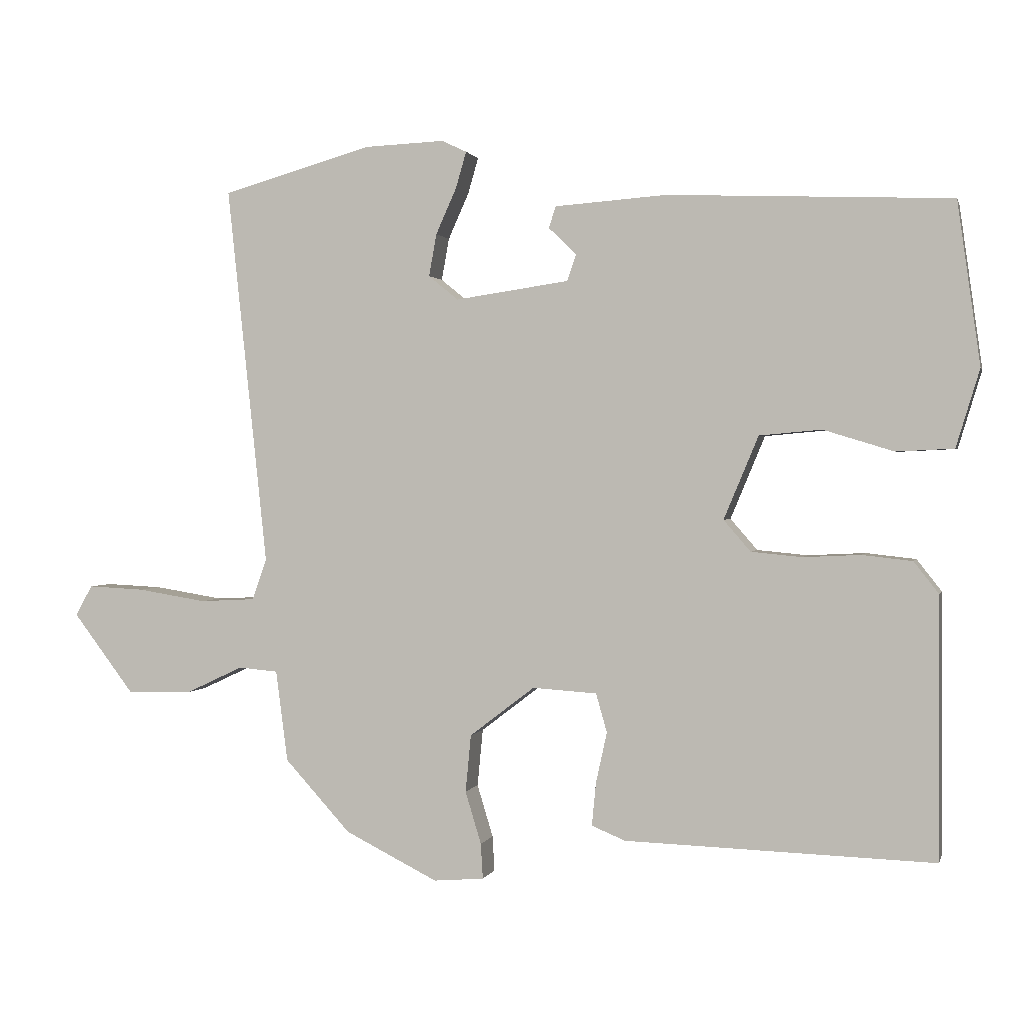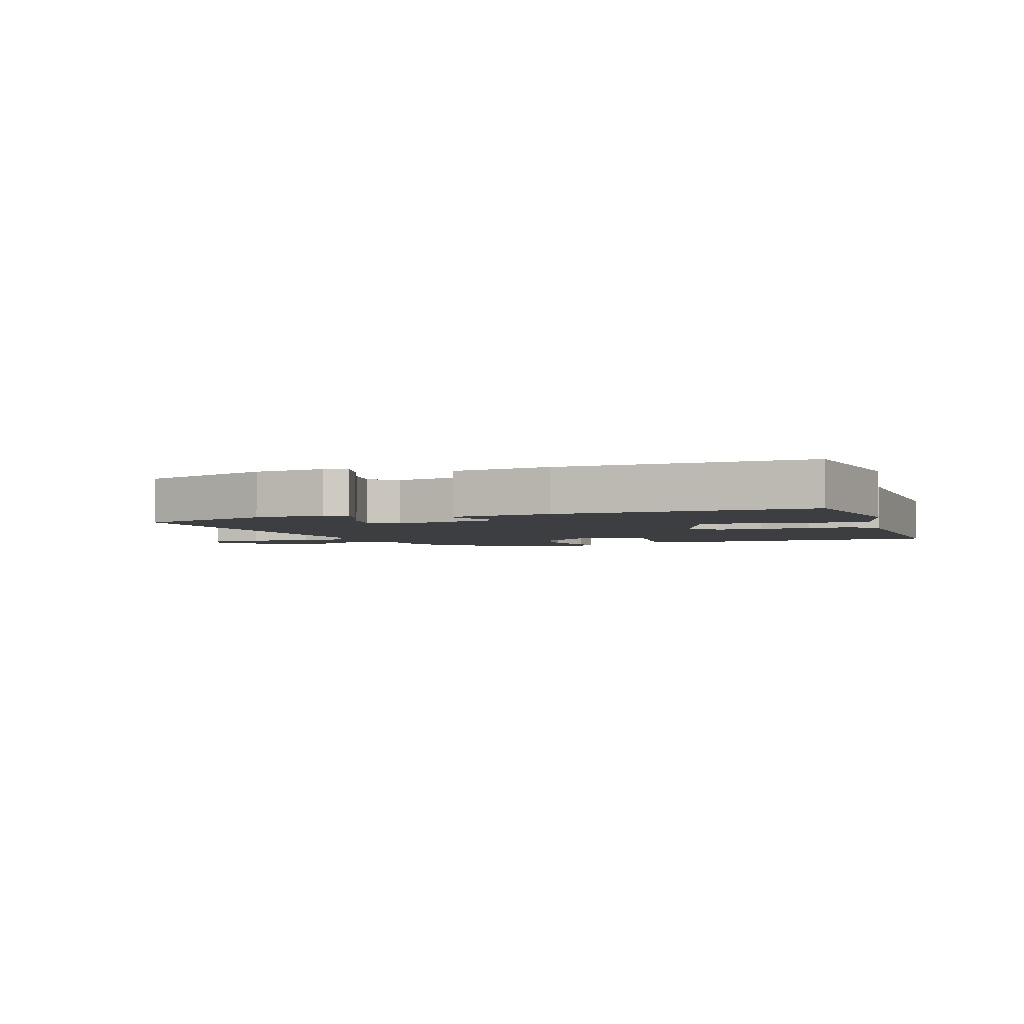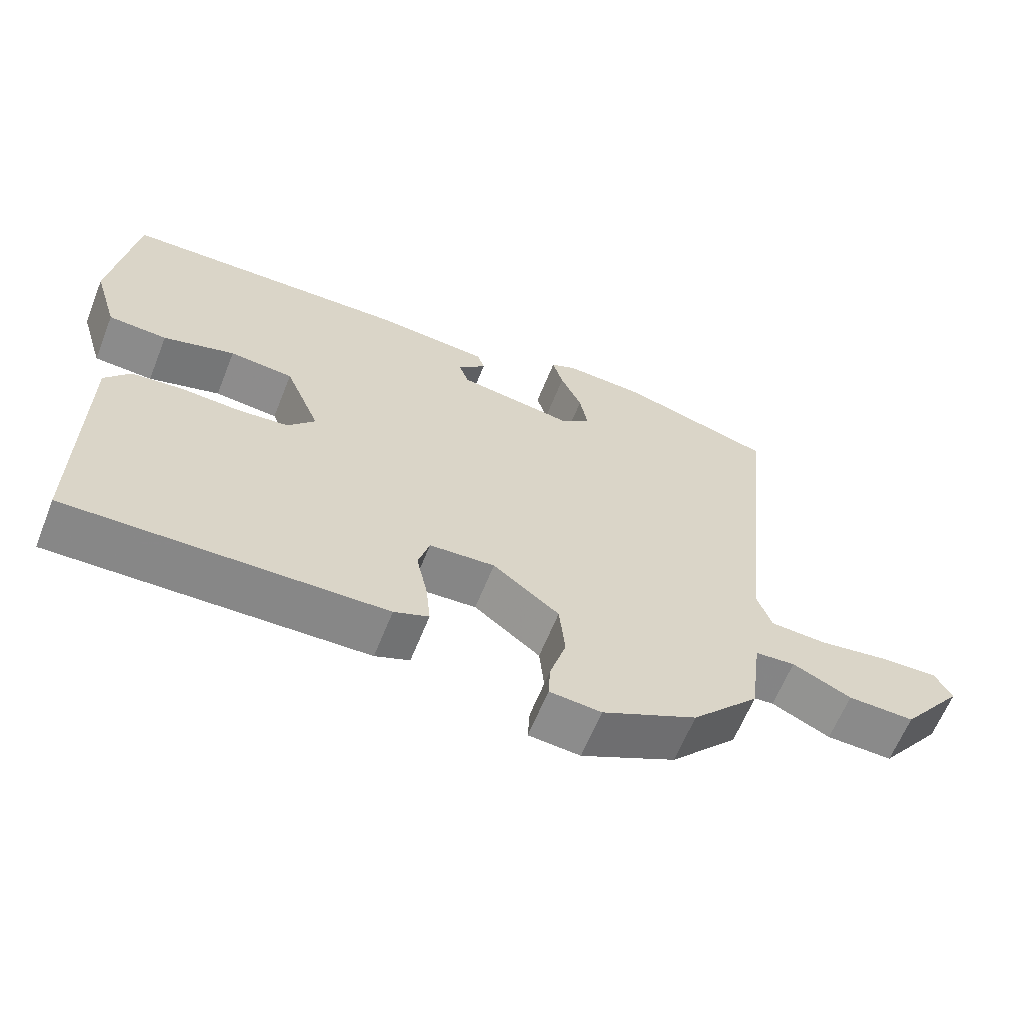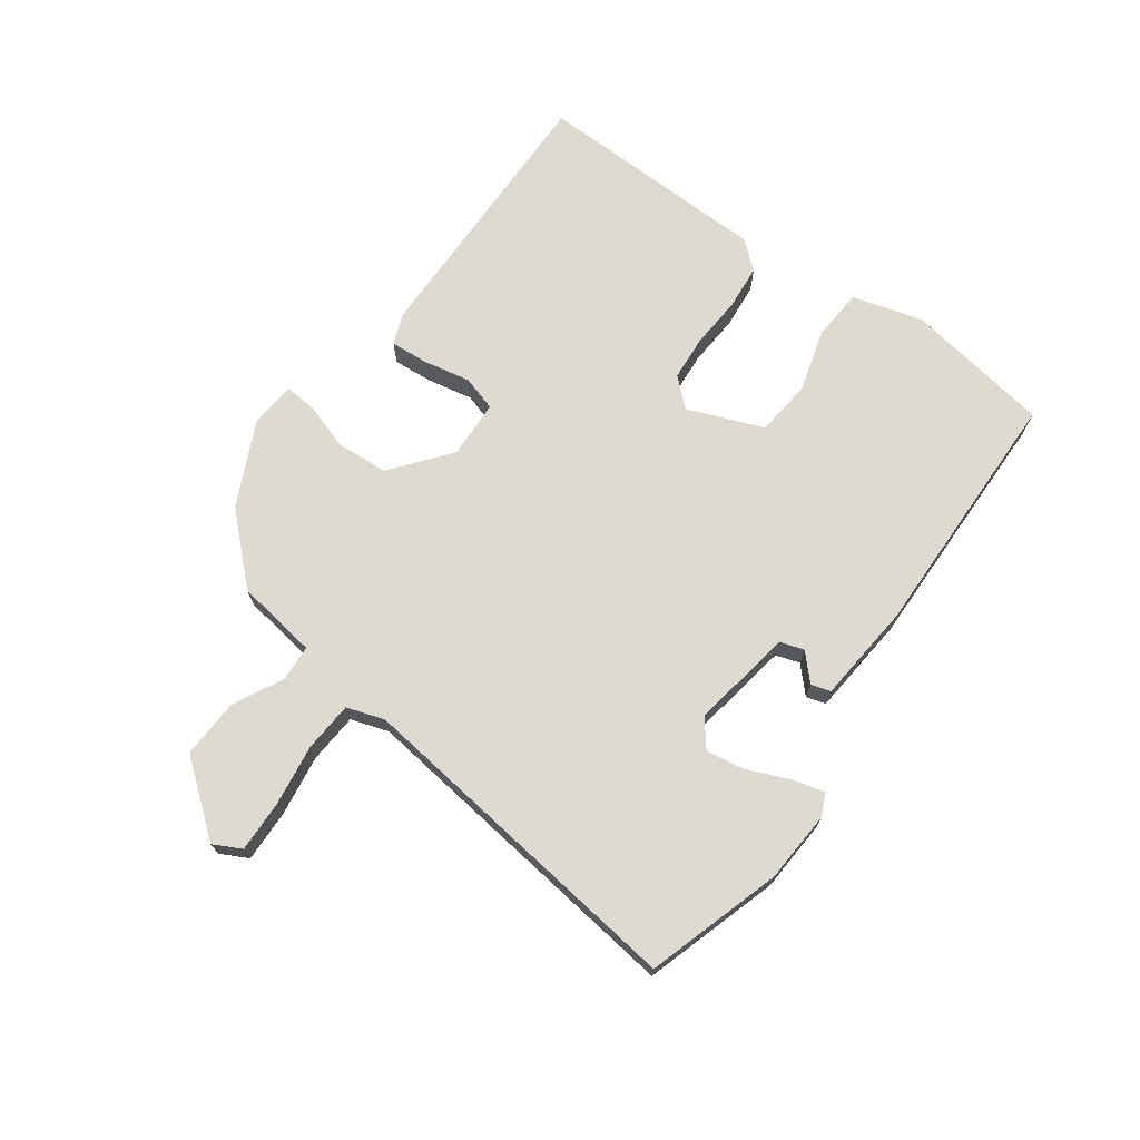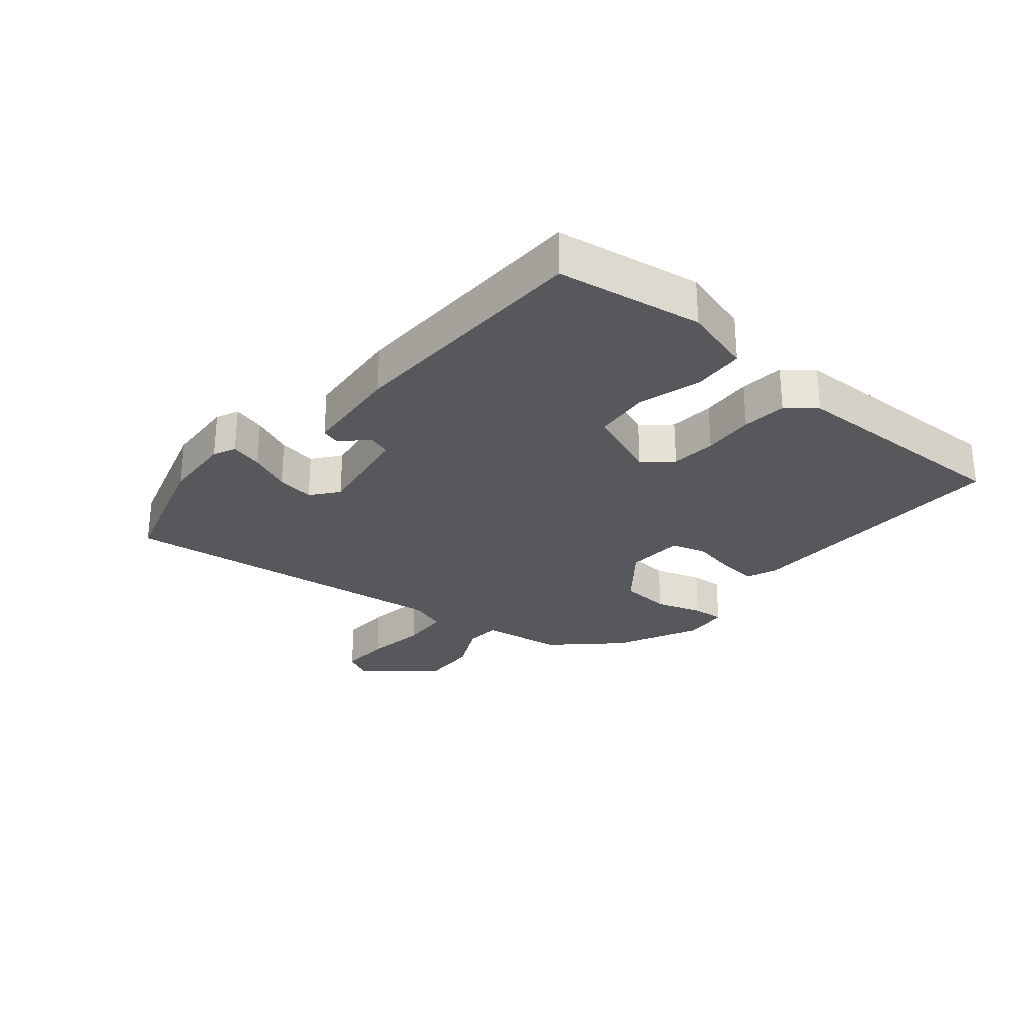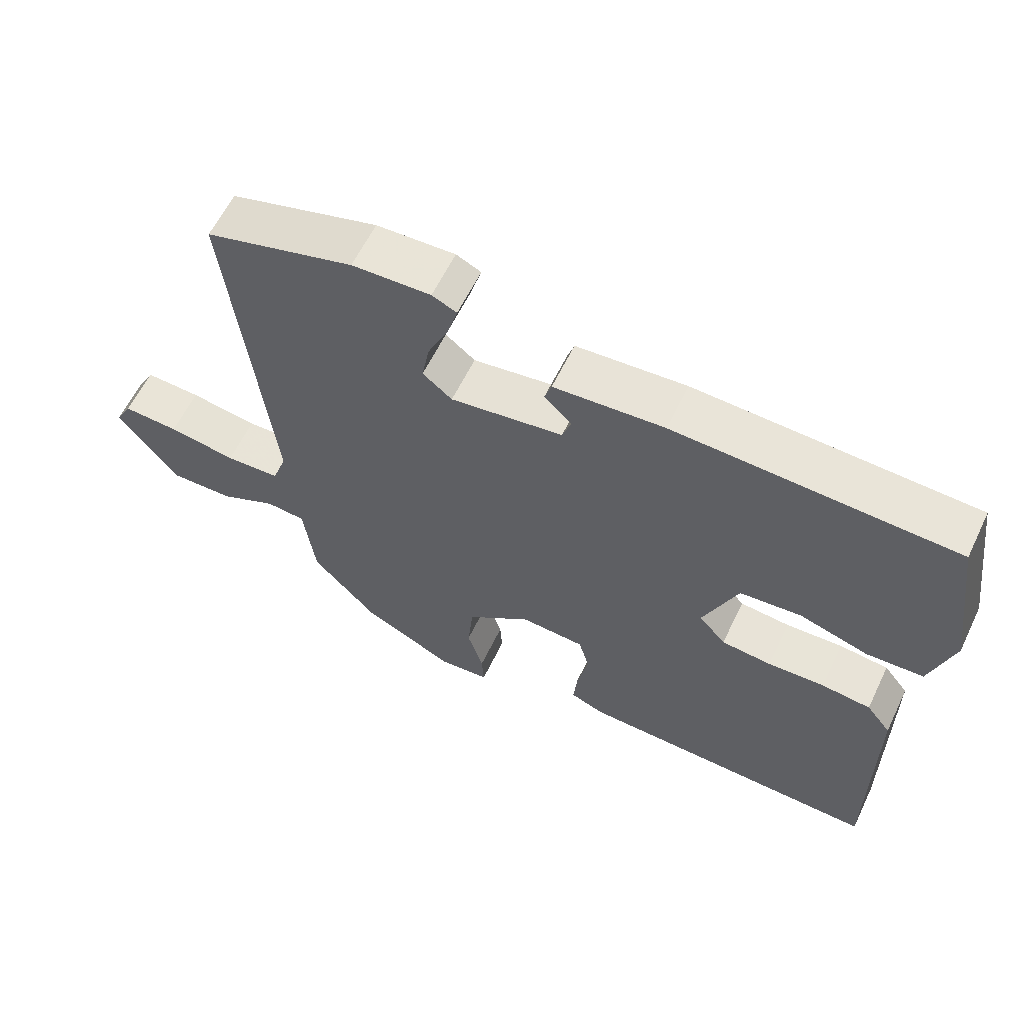
<metadata>
{"format":"obj","ext":"obj","renderer":"f3d","projection":"perspective","resolution":1024,"background":"white","views":[{"elev":1.2,"azim":13.7,"up":"+Z"},{"elev":-3.6,"azim":21.0,"up":"+Y"},{"elev":-63.1,"azim":158.2,"up":"+Z"},{"elev":70.9,"azim":-53.0,"up":"+Y"},{"elev":-27.7,"azim":50.9,"up":"+Y"},{"elev":60.7,"azim":25.7,"up":"+Z"}]}
</metadata>
<code>
v 0.481 0.07 0.437
v 0.514 0.07 0.202
v 0.48 0.07 0.09
v 0.397 0.07 0.086
v 0.296 0.07 0.117
v 0.206 0.07 0.109
v 0.156 0.07 -0.011
v 0.195 0.07 -0.056
v 0.268 0.07 -0.063
v 0.351 0.07 -0.059
v 0.423 0.07 -0.067
v 0.459 0.07 -0.113
v 0.46 0.07 -0.489
v 0.014 0.07 -0.475
v -0.035 0.07 -0.455
v -0.029 0.07 -0.393
v -0.013 0.07 -0.319
v -0.029 0.07 -0.263
v -0.122 0.07 -0.257
v -0.216 0.07 -0.329
v -0.224 0.07 -0.412
v -0.201 0.07 -0.488
v -0.198 0.07 -0.539
v -0.271 0.07 -0.545
v -0.405 0.07 -0.478
v -0.5 0.07 -0.374
v -0.517 0.07 -0.242
v -0.574 0.07 -0.237
v -0.657 0.07 -0.276
v -0.751 0.07 -0.278
v -0.839 0.07 -0.162
v -0.815 0.07 -0.118
v -0.733 0.07 -0.122
v -0.634 0.07 -0.138
v -0.554 0.07 -0.134
v -0.533 0.07 -0.074
v -0.591 0.07 0.474
v -0.374 0.07 0.536
v -0.259 0.07 0.541
v -0.223 0.07 0.524
v -0.238 0.07 0.472
v -0.268 0.07 0.405
v -0.279 0.07 0.344
v -0.236 0.07 0.309
v -0.072 0.07 0.333
v -0.059 0.07 0.371
v -0.099 0.07 0.41
v -0.089 0.07 0.441
v 0.072 0.07 0.453
v 0.481 0 0.437
v 0.514 0 0.202
v 0.48 0 0.09
v 0.397 0 0.086
v 0.296 0 0.117
v 0.206 0 0.109
v 0.156 0 -0.011
v 0.195 0 -0.056
v 0.268 0 -0.063
v 0.351 0 -0.059
v 0.423 0 -0.067
v 0.459 0 -0.113
v 0.46 0 -0.489
v 0.014 0 -0.475
v -0.035 0 -0.455
v -0.029 0 -0.393
v -0.013 0 -0.319
v -0.029 0 -0.263
v -0.122 0 -0.257
v -0.216 0 -0.329
v -0.224 0 -0.412
v -0.201 0 -0.488
v -0.198 0 -0.539
v -0.271 0 -0.545
v -0.405 0 -0.478
v -0.5 0 -0.374
v -0.517 0 -0.242
v -0.574 0 -0.237
v -0.657 0 -0.276
v -0.751 0 -0.278
v -0.839 0 -0.162
v -0.815 0 -0.118
v -0.733 0 -0.122
v -0.634 0 -0.138
v -0.554 0 -0.134
v -0.533 0 -0.074
v -0.591 0 0.474
v -0.374 0 0.536
v -0.259 0 0.541
v -0.223 0 0.524
v -0.238 0 0.472
v -0.268 0 0.405
v -0.279 0 0.344
v -0.236 0 0.309
v -0.072 0 0.333
v -0.059 0 0.371
v -0.099 0 0.41
v -0.089 0 0.441
v 0.072 0 0.453
f 46 47 48 49
f 45 46 49 1
f 39 40 41 42
f 39 42 43
f 36 37 38 39
f 35 36 39 43
f 31 32 33 34
f 31 34 35
f 28 29 30 31
f 27 28 31 35
f 24 25 26 27
f 21 22 23 24
f 20 21 24 27
f 19 20 27 35
f 14 15 16 17
f 12 13 14 17
f 12 17 18
f 9 10 11 12
f 8 9 12 18
f 7 8 18 19
f 2 3 4 5
f 45 1 2 5
f 44 45 5 6
f 35 43 44
f 19 35 44
f 6 7 19 44
f 98 97 96 95
f 50 98 95 94
f 91 90 89 88
f 92 91 88
f 88 87 86 85
f 92 88 85 84
f 83 82 81 80
f 84 83 80
f 80 79 78 77
f 84 80 77 76
f 76 75 74 73
f 73 72 71 70
f 76 73 70 69
f 84 76 69 68
f 66 65 64 63
f 66 63 62 61
f 67 66 61
f 61 60 59 58
f 67 61 58 57
f 68 67 57 56
f 54 53 52 51
f 54 51 50 94
f 55 54 94 93
f 93 92 84
f 93 84 68
f 93 68 56 55
f 1 50 51 2
f 2 51 52 3
f 3 52 53 4
f 4 53 54 5
f 5 54 55 6
f 6 55 56 7
f 7 56 57 8
f 8 57 58 9
f 9 58 59 10
f 10 59 60 11
f 11 60 61 12
f 12 61 62 13
f 13 62 63 14
f 14 63 64 15
f 15 64 65 16
f 16 65 66 17
f 17 66 67 18
f 18 67 68 19
f 19 68 69 20
f 20 69 70 21
f 21 70 71 22
f 22 71 72 23
f 23 72 73 24
f 24 73 74 25
f 25 74 75 26
f 26 75 76 27
f 27 76 77 28
f 28 77 78 29
f 29 78 79 30
f 30 79 80 31
f 31 80 81 32
f 32 81 82 33
f 33 82 83 34
f 34 83 84 35
f 35 84 85 36
f 36 85 86 37
f 37 86 87 38
f 38 87 88 39
f 39 88 89 40
f 40 89 90 41
f 41 90 91 42
f 42 91 92 43
f 43 92 93 44
f 44 93 94 45
f 45 94 95 46
f 46 95 96 47
f 47 96 97 48
f 48 97 98 49
f 49 98 50 1

</code>
